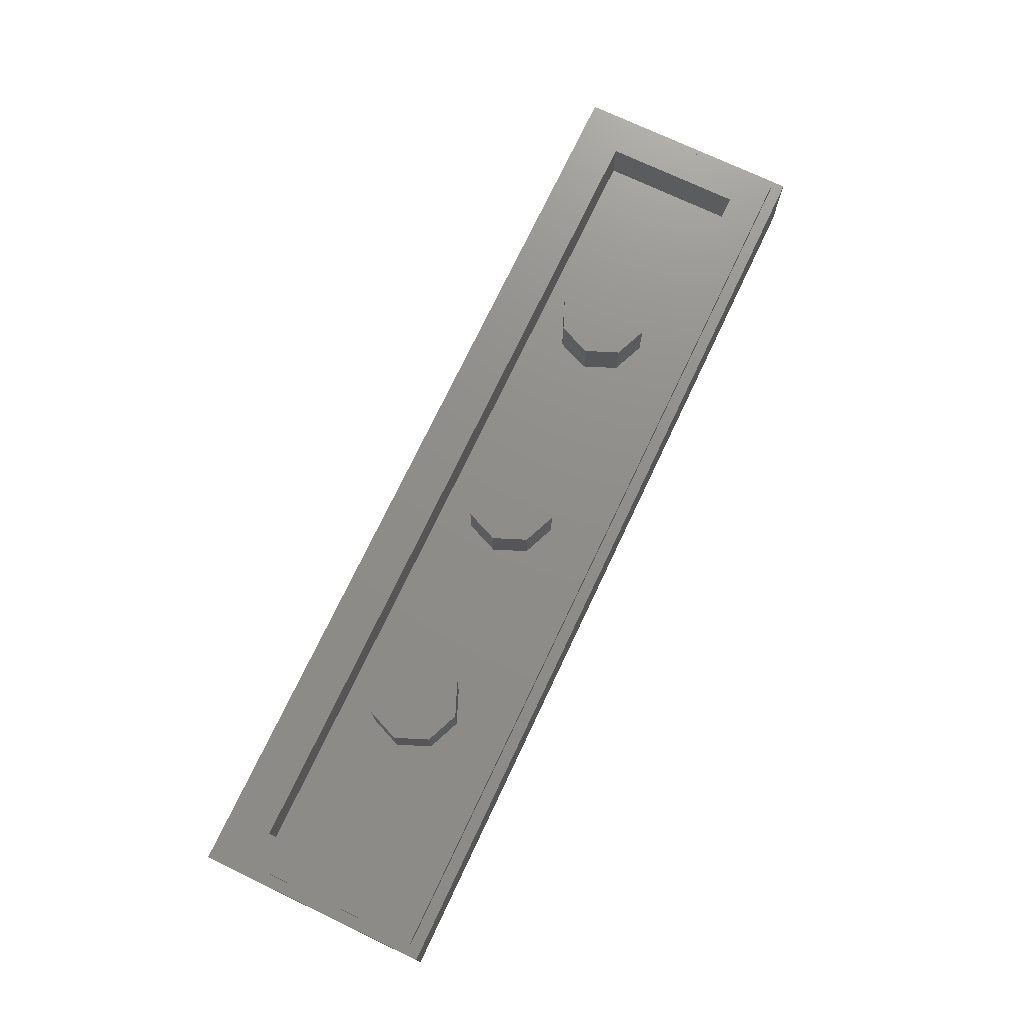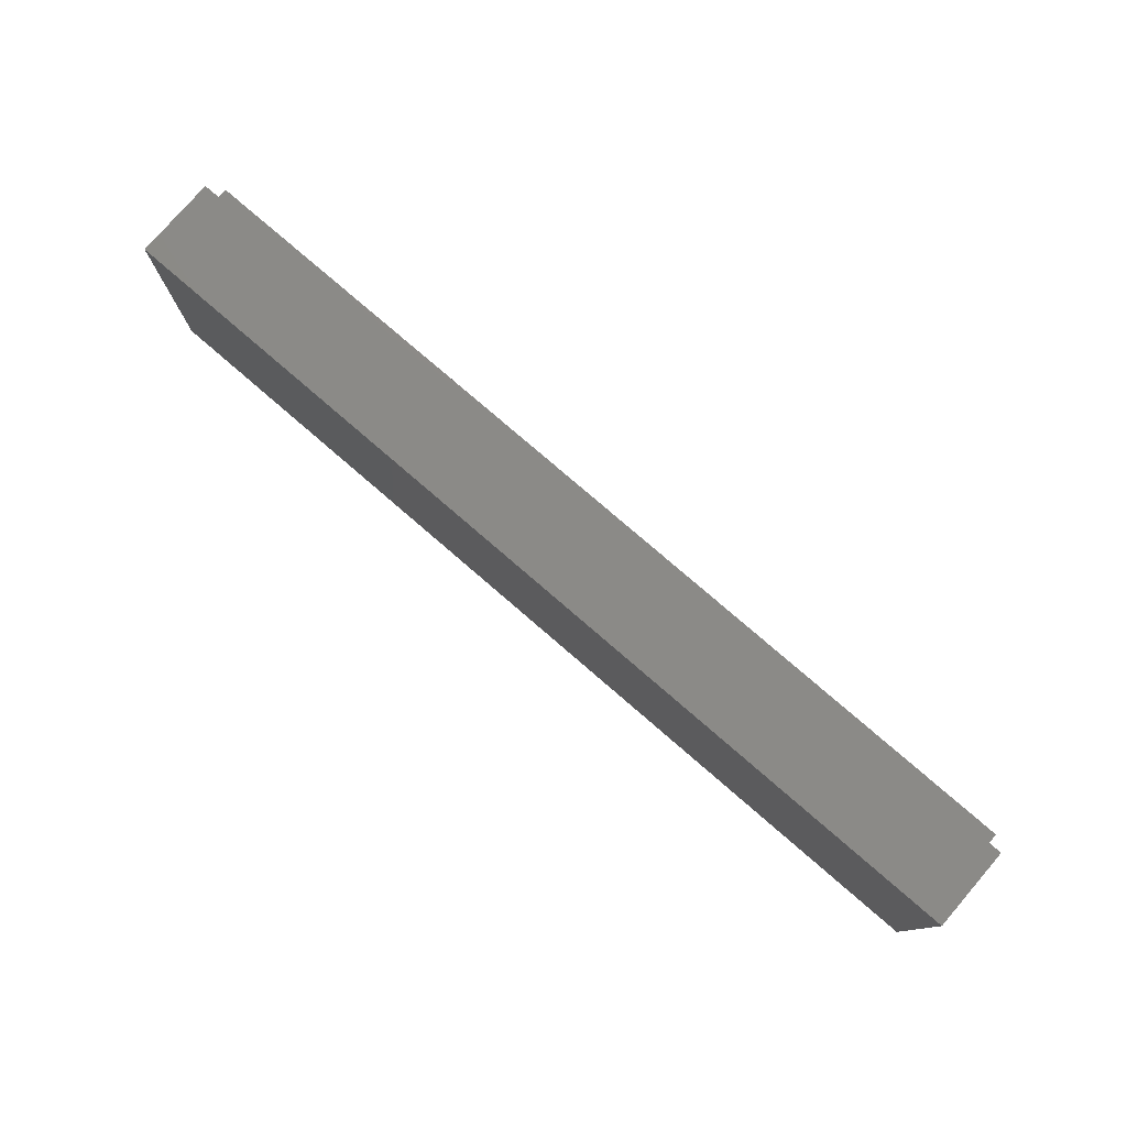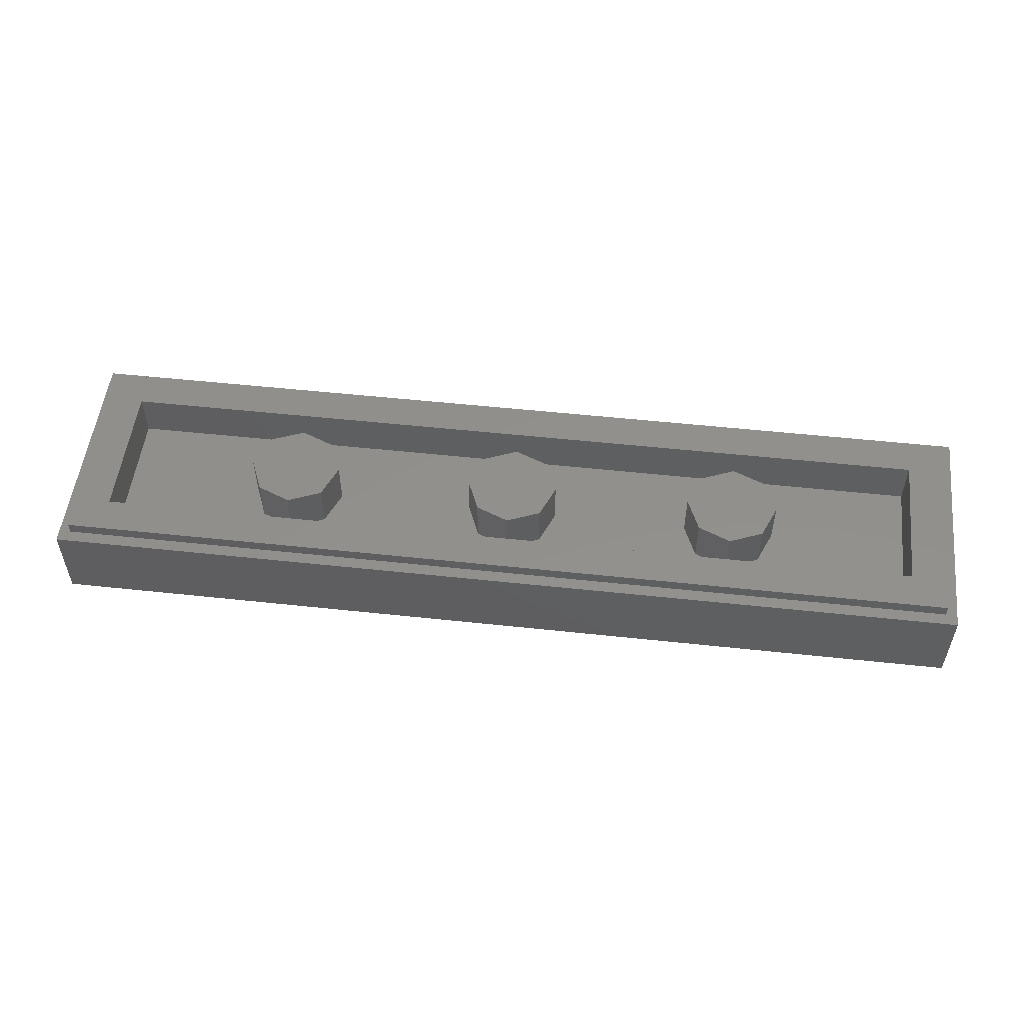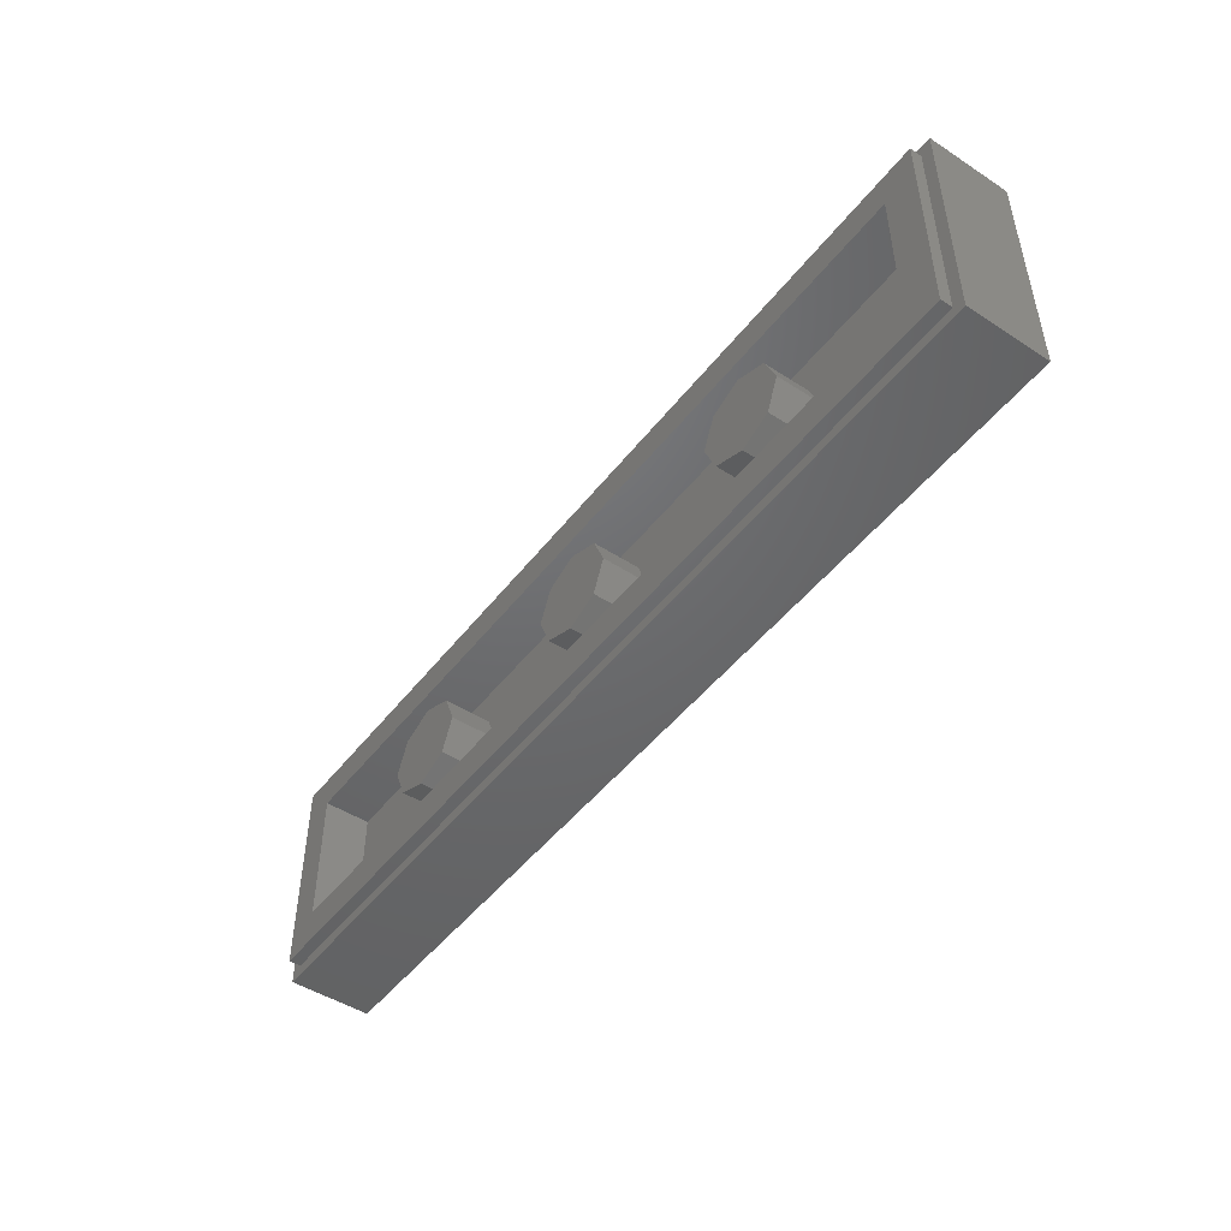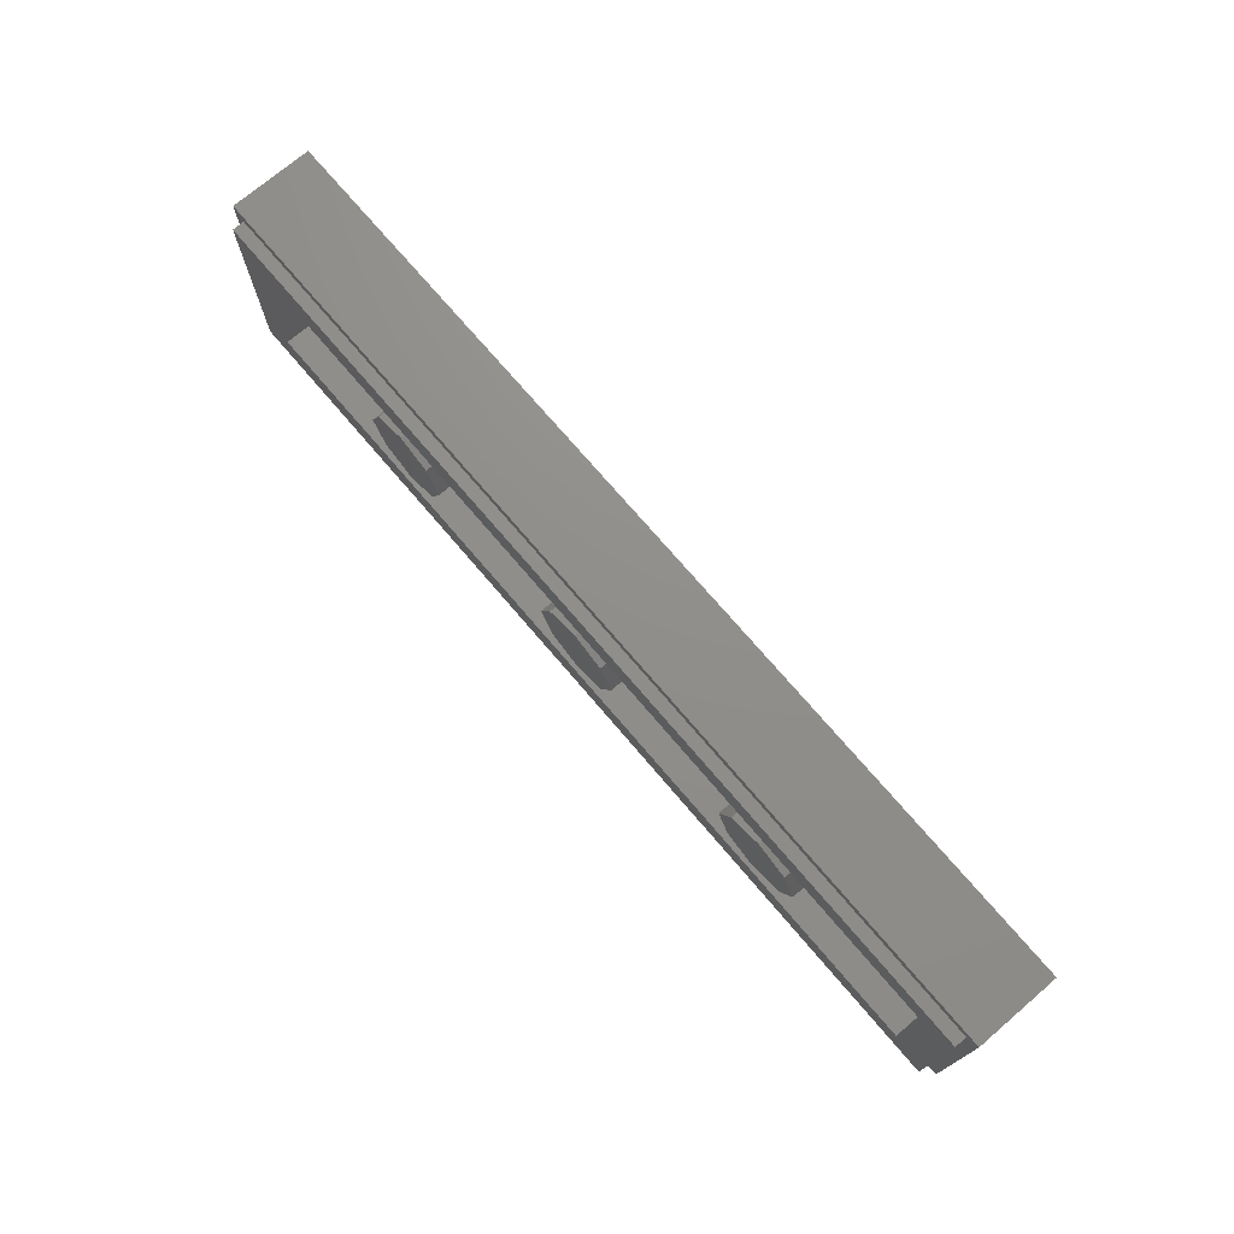
<metadata>
{"format":"stl","ext":"stl","renderer":"f3d","projection":"perspective","resolution":1024,"background":"white","views":[{"elev":73.8,"azim":-64.6,"up":"+Y"},{"elev":78.2,"azim":40.8,"up":"+Z"},{"elev":53.0,"azim":-173.4,"up":"+Y"},{"elev":-48.0,"azim":-126.0,"up":"+Z"},{"elev":73.1,"azim":-130.4,"up":"+Z"}]}
</metadata>
<code>
# stl→obj: 256 verts, 478 faces
v 0.16 0.32 0
v 0.1131 0.32 -0.1131
v 0 0.32 0
v 0 0.32 -0.16
v -0.1131 0.32 -0.1131
v -0.16 0.32 -0
v -0.1131 0.32 0.1131
v -0 0.32 0.16
v 0.1131 0.32 0.1131
v -0.64 0.32 0
v -0.6869 0.32 -0.1131
v -0.8 0.32 0
v -0.8 0.32 -0.16
v -0.9131 0.32 -0.1131
v -0.96 0.32 -0
v -0.9131 0.32 0.1131
v -0.8 0.32 0.16
v -0.6869 0.32 0.1131
v 0.96 0.32 0
v 0.9131 0.32 -0.1131
v 0.8 0.32 0
v 0.8 0.32 -0.16
v 0.6869 0.32 -0.1131
v 0.64 0.32 -0
v 0.6869 0.32 0.1131
v 0.8 0.32 0.16
v 0.9131 0.32 0.1131
v -1.6 0 0.4
v -1.501 0 0.38
v -1.452 0 0.38
v -1.284 0 0.01896
v -1.58 0 -0.05756
v -1.364 0 -0.1926
v -1.58 0 -0.1075
v -1.6 0 -0.4
v -1.143 0 -0.38
v -1.075 0 0.38
v -1.063 0 -0.38
v -1.028 0 0.38
v -0.5297 0 0.38
v -0.4629 0 0.38
v -0.4158 0 -0.38
v -0.3466 0 -0.38
v 0.3466 0 -0.38
v 0.4629 0 0.38
v 1.284 0 0.01896
v 1.364 0 -0.1926
v 1.58 0 -0.05756
v 1.063 0 -0.38
v 0.4158 0 -0.38
v 1.6 0 -0.4
v 1.143 0 -0.38
v 1.58 0 -0.1075
v 1.6 0 0.4
v 1.075 0 0.38
v 1.452 0 0.38
v 1.501 0 0.38
v 0.5297 0 0.38
v 1.028 0 0.38
v -1.56 0.32 0.36
v -1.44 0.32 0.24
v -1.44 0.32 -0.24
v -1.56 0.32 -0.36
v 1.56 0.32 -0.36
v 1.44 0.32 -0.24
v 1.44 0.32 0.24
v 1.56 0.32 0.36
v -1.6 0.28 0.4
v -1.56 0.28 0.36
v -1.56 0.28 -0.36
v -1.6 0.28 -0.4
v 1.6 0.28 -0.4
v 1.56 0.28 -0.36
v 1.56 0.28 0.36
v 1.6 0.28 0.4
v -1.44 0.16 0.24
v 1.44 0.16 0.24
v 1.44 0.16 -0.24
v -1.44 0.16 -0.24
v 0.16 0.16 0
v 0.1131 0.16 -0.1131
v 0 0.16 -0.16
v -0.1131 0.16 -0.1131
v -0.16 0.16 -0
v -0.1131 0.16 0.1131
v -0 0.16 0.16
v 0.1131 0.16 0.1131
v -0.64 0.16 0
v -0.6869 0.16 -0.1131
v -0.8 0.16 -0.16
v -0.9131 0.16 -0.1131
v -0.96 0.16 -0
v -0.9131 0.16 0.1131
v -0.8 0.16 0.16
v -0.6869 0.16 0.1131
v 0.96 0.16 0
v 0.9131 0.16 -0.1131
v 0.8 0.16 -0.16
v 0.6869 0.16 -0.1131
v 0.64 0.16 -0
v 0.6869 0.16 0.1131
v 0.8 0.16 0.16
v 0.9131 0.16 0.1131
v -1.237 0 0.02324
v -0.9531 0 0.1192
v -1.327 0 -0.2154
v -0.721 0 -0.03788
v -0.5314 0 0.1221
v -0.3995 0 0.2732
v -0.9196 0 0.1478
v -0.6911 0 -0.00776
v -0.3132 0 -0.2728
v -0.3811 0 -0.3557
v -0.2678 0 0.22
v 0.2678 0 0.22
v 0.6911 0 -0.00776
v 0.5314 0 0.1221
v 0.3132 0 -0.2728
v 0.3811 0 -0.3557
v 0.9196 0 0.1478
v 0.3995 0 0.2732
v 0.721 0 -0.03788
v 1.327 0 -0.2154
v 0.9531 0 0.1192
v 1.237 0 0.02324
v -0.2277 0 0.1776
v -0.1339 0 0.1776
v 0.1339 0 0.1776
v 0.2277 0 0.1776
v -0.1818 0 0.1632
v -0.1279 0 0.1191
v -0.1135 0 0.1498
v -0.1217 0 0.01948
v -0.1696 0 -0.03108
v -0.1035 0 -0.00924
v -0.1373 0 -0.07012
v -0.07868 0 -0.03248
v -0.09636 0 -0.09988
v -0.04892 0 -0.04884
v -0.04924 0 -0.1186
v -0.016 0 -0.05732
v 0.016 0 -0.05732
v 0 0 -0.1249
v 0.04892 0 -0.04884
v 0.04924 0 -0.1186
v 0.07868 0 -0.03248
v 0.09636 0 -0.09988
v 0.1035 0 -0.00924
v 0.1373 0 -0.07012
v 0.1217 0 0.01948
v 0.1696 0 -0.03108
v 0.1818 0 0.1632
v 0.1135 0 0.1498
v 0.1279 0 0.1191
v 0.1322 0 0.0518
v 0.1912 0 0.01476
v -0.48 0 0.1166
v -0.2914 0 0.0772
v -0.2902 0 0.1034
v -0.2899 0 0.04732
v -0.2867 0 0.1289
v -0.2854 0 0.01832
v -0.281 0 0.1537
v -0.2782 0 -0.00968
v -0.2734 0 0.1776
v -0.283 0 0.1776
v -0.2684 0 -0.03652
v -0.2752 0 -0.2539
v -0.2561 0 -0.06208
v -0.2414 0 -0.0862
v -0.2246 0 -0.1087
v -0.2057 0 -0.1295
v -0.1849 0 -0.1484
v -0.1624 0 -0.1652
v -0.1383 0 -0.1799
v -0.1127 0 -0.1922
v -0.08584 0 -0.202
v -0.05784 0 -0.2093
v -0.02884 0 -0.2137
v 0.02884 0 -0.2137
v 0 0 -0.2152
v 0.2752 0 -0.2539
v 0.05784 0 -0.2093
v 0.08584 0 -0.202
v 0.1127 0 -0.1922
v 0.1383 0 -0.1799
v 0.1624 0 -0.1652
v 0.1849 0 -0.1484
v 0.2057 0 -0.1295
v 0.2246 0 -0.1087
v 0.2414 0 -0.0862
v 0.2561 0 -0.06208
v 0.2684 0 -0.03652
v 0.283 0 0.1776
v 0.2734 0 0.1776
v 0.281 0 0.1537
v 0.48 0 0.1166
v 0.2899 0 0.04732
v 0.2854 0 0.01832
v 0.2782 0 -0.00968
v 0.2914 0 0.0772
v 0.2902 0 0.1034
v 0.2867 0 0.1289
v -0.1975 0 0.115
v 0.1975 0 0.115
v -0.3668 0 0.2464
v -0.2777 0 -0.2963
v -0.2478 0 0.05168
v -0.249 0 0.0772
v -0.2476 0 0.1036
v -0.2452 0 0.1239
v -0.244 0 0.02688
v -0.2395 0 0.1455
v -0.2378 0 0.00292
v -0.2325 0 0.1659
v -0.2294 0 -0.02004
v -0.2188 0 -0.04188
v -0.2063 0 -0.06252
v -0.1919 0 -0.08176
v -0.1757 0 -0.09952
v -0.158 0 -0.1157
v -0.1387 0 -0.1301
v -0.1181 0 -0.1426
v -0.09624 0 -0.1532
v -0.07328 0 -0.1616
v -0.04936 0 -0.1678
v -0.02452 0 -0.1716
v 0 0 -0.1728
v 0.02452 0 -0.1716
v 0.04936 0 -0.1678
v 0.07328 0 -0.1616
v 0.09624 0 -0.1532
v 0.1181 0 -0.1426
v 0.1387 0 -0.1301
v 0.158 0 -0.1157
v 0.1757 0 -0.09952
v 0.1919 0 -0.08176
v 0.2063 0 -0.06252
v 0.2188 0 -0.04188
v 0.2294 0 -0.02004
v 0.2325 0 0.1659
v 0.2777 0 -0.2963
v 0.2378 0 0.00292
v 0.2395 0 0.1455
v 0.244 0 0.02688
v 0.2452 0 0.1239
v 0.2478 0 0.05168
v 0.2476 0 0.1036
v 0.249 0 0.0772
v 0.3668 0 0.2464
v -0.1343 0 0.08572
v -0.1322 0 0.0518
v -0.1912 0 0.01476
v -0.2007 0 0.06452
v 0.1343 0 0.08572
v 0.2007 0 0.06452
f 1 2 3
f 2 4 3
f 4 5 3
f 5 6 3
f 6 7 3
f 7 8 3
f 8 9 3
f 9 1 3
f 10 11 12
f 11 13 12
f 13 14 12
f 14 15 12
f 15 16 12
f 16 17 12
f 17 18 12
f 18 10 12
f 19 20 21
f 20 22 21
f 22 23 21
f 23 24 21
f 24 25 21
f 25 26 21
f 26 27 21
f 27 19 21
f 28 29 30
f 31 32 33
f 34 35 36
f 28 30 37
f 38 36 35
f 28 37 39
f 28 39 40
f 28 40 41
f 42 38 35
f 43 42 35
f 44 43 35
f 28 41 45
f 46 47 48
f 49 50 51
f 52 49 51
f 53 52 51
f 54 55 56
f 54 56 57
f 54 58 59
f 54 59 55
f 60 61 62
f 60 62 63
f 64 65 66
f 64 66 67
f 67 66 61
f 67 61 60
f 63 62 65
f 63 65 64
f 68 69 70
f 68 70 71
f 72 73 74
f 72 74 75
f 75 74 69
f 75 69 68
f 71 70 73
f 71 73 72
f 68 28 54
f 68 54 75
f 71 35 28
f 71 28 68
f 72 51 35
f 72 35 71
f 75 54 51
f 75 51 72
f 60 69 74
f 60 74 67
f 63 70 69
f 63 69 60
f 64 73 70
f 64 70 63
f 67 74 73
f 67 73 64
f 76 77 78
f 76 78 79
f 76 61 66
f 76 66 77
f 79 62 61
f 79 61 76
f 78 65 62
f 78 62 79
f 77 66 65
f 77 65 78
f 1 80 81
f 1 81 2
f 2 81 82
f 2 82 4
f 4 82 83
f 4 83 5
f 5 83 84
f 5 84 6
f 6 84 85
f 6 85 7
f 7 85 86
f 7 86 8
f 8 86 87
f 8 87 9
f 9 87 80
f 9 80 1
f 10 88 89
f 10 89 11
f 11 89 90
f 11 90 13
f 13 90 91
f 13 91 14
f 14 91 92
f 14 92 15
f 15 92 93
f 15 93 16
f 16 93 94
f 16 94 17
f 17 94 95
f 17 95 18
f 18 95 88
f 18 88 10
f 19 96 97
f 19 97 20
f 20 97 98
f 20 98 22
f 22 98 99
f 22 99 23
f 23 99 100
f 23 100 24
f 24 100 101
f 24 101 25
f 25 101 102
f 25 102 26
f 26 102 103
f 26 103 27
f 27 103 96
f 27 96 19
f 35 34 32
f 35 32 28
f 29 28 32
f 29 32 31
f 104 105 37
f 104 37 30
f 106 107 105
f 106 105 104
f 38 42 107
f 38 107 106
f 108 109 110
f 108 110 111
f 109 40 39
f 109 39 110
f 112 108 111
f 112 111 113
f 41 114 115
f 41 115 45
f 116 117 118
f 116 118 119
f 120 121 117
f 120 117 116
f 59 58 121
f 59 121 120
f 122 50 49
f 122 49 123
f 124 122 123
f 124 123 125
f 55 124 125
f 55 125 56
f 51 50 44
f 51 44 35
f 48 54 57
f 48 57 46
f 48 53 51
f 48 51 54
f 45 58 54
f 45 54 28
f 32 34 33
f 106 36 38
f 41 40 109
f 113 42 43
f 112 113 43
f 114 126 127
f 115 128 129
f 118 44 119
f 119 44 50
f 58 45 121
f 123 49 52
f 48 47 53
f 130 131 132
f 133 134 135
f 135 136 137
f 137 138 139
f 139 140 141
f 142 141 143
f 144 141 142
f 144 142 145
f 146 144 147
f 148 146 149
f 150 148 151
f 152 153 154
f 155 150 156
f 157 158 159
f 157 160 158
f 161 157 159
f 157 162 160
f 163 157 161
f 157 164 162
f 165 166 163
f 167 168 169
f 169 168 170
f 170 168 171
f 171 168 172
f 172 168 173
f 173 168 174
f 174 168 175
f 175 168 176
f 176 168 177
f 177 168 178
f 178 168 179
f 180 181 182
f 183 180 182
f 184 183 182
f 185 184 182
f 186 185 182
f 187 186 182
f 188 187 182
f 189 188 182
f 190 189 182
f 191 190 182
f 192 191 182
f 193 192 182
f 194 195 196
f 197 198 199
f 197 199 200
f 197 201 198
f 197 202 201
f 203 202 197
f 196 203 197
f 130 204 131
f 135 134 136
f 137 136 138
f 141 140 143
f 142 143 145
f 146 147 149
f 148 149 151
f 152 154 205
f 106 104 31
f 106 31 33
f 30 29 31
f 30 31 104
f 106 33 34
f 106 34 36
f 105 110 39
f 105 39 37
f 107 111 110
f 107 110 105
f 42 113 111
f 42 111 107
f 109 108 157
f 109 157 206
f 207 168 112
f 207 112 43
f 112 168 157
f 112 157 108
f 114 206 166
f 114 166 165
f 109 206 114
f 109 114 41
f 160 208 209
f 160 209 158
f 158 209 210
f 158 210 159
f 159 210 211
f 159 211 161
f 162 212 208
f 162 208 160
f 161 211 213
f 161 213 163
f 164 214 212
f 164 212 162
f 163 213 215
f 163 215 165
f 167 216 214
f 167 214 164
f 126 114 165
f 126 165 215
f 169 217 216
f 169 216 167
f 170 218 217
f 170 217 169
f 171 219 218
f 171 218 170
f 172 220 219
f 172 219 171
f 173 221 220
f 173 220 172
f 174 222 221
f 174 221 173
f 175 223 222
f 175 222 174
f 176 224 223
f 176 223 175
f 177 225 224
f 177 224 176
f 178 226 225
f 178 225 177
f 179 227 226
f 179 226 178
f 181 228 227
f 181 227 179
f 229 228 181
f 229 181 180
f 230 229 180
f 230 180 183
f 231 230 183
f 231 183 184
f 232 231 184
f 232 184 185
f 233 232 185
f 233 185 186
f 234 233 186
f 234 186 187
f 235 234 187
f 235 187 188
f 236 235 188
f 236 188 189
f 237 236 189
f 237 189 190
f 238 237 190
f 238 190 191
f 239 238 191
f 239 191 192
f 114 127 128
f 114 128 115
f 240 239 192
f 240 192 193
f 195 115 129
f 195 129 241
f 182 168 207
f 182 207 242
f 243 240 193
f 243 193 200
f 241 244 196
f 241 196 195
f 245 243 200
f 245 200 199
f 244 246 203
f 244 203 196
f 247 245 199
f 247 199 198
f 246 248 202
f 246 202 203
f 249 247 198
f 249 198 201
f 248 249 201
f 248 201 202
f 118 182 242
f 118 242 44
f 194 250 115
f 194 115 195
f 115 250 121
f 115 121 45
f 197 182 118
f 197 118 117
f 197 117 121
f 197 121 250
f 116 119 50
f 116 50 122
f 120 116 122
f 120 122 124
f 59 120 124
f 59 124 55
f 46 125 123
f 46 123 47
f 46 57 56
f 46 56 125
f 53 47 123
f 53 123 52
f 144 146 139
f 144 139 141
f 146 148 137
f 146 137 139
f 148 150 135
f 148 135 137
f 131 204 251
f 131 251 154
f 153 132 131
f 153 131 154
f 252 253 133
f 252 133 155
f 150 155 133
f 150 133 135
f 128 127 132
f 128 132 153
f 251 254 252
f 251 252 255
f 255 205 154
f 255 154 251
f 155 256 255
f 155 255 252
f 163 166 206
f 163 206 157
f 167 164 157
f 167 157 168
f 181 179 168
f 181 168 182
f 242 207 43
f 242 43 44
f 197 200 193
f 197 193 182
f 250 194 196
f 250 196 197
f 254 209 208
f 254 208 212
f 204 211 210
f 204 210 209
f 204 215 213
f 204 213 211
f 253 212 214
f 253 214 216
f 130 126 215
f 130 215 204
f 134 216 217
f 134 217 218
f 136 219 220
f 136 220 221
f 134 218 219
f 134 219 136
f 204 209 254
f 204 254 251
f 254 212 253
f 254 253 252
f 253 216 134
f 253 134 133
f 130 132 127
f 130 127 126
f 136 221 222
f 136 222 138
f 138 222 223
f 138 223 224
f 140 224 225
f 140 225 226
f 138 224 140
f 138 140 139
f 140 226 227
f 140 227 143
f 143 227 228
f 143 228 229
f 229 230 145
f 229 145 143
f 231 232 145
f 231 145 230
f 145 232 147
f 145 147 144
f 233 234 147
f 233 147 232
f 234 235 149
f 234 149 147
f 236 237 149
f 236 149 235
f 237 238 151
f 237 151 149
f 128 153 152
f 128 152 129
f 239 240 151
f 239 151 238
f 151 240 156
f 151 156 150
f 241 129 152
f 241 152 205
f 243 245 156
f 243 156 240
f 156 245 256
f 156 256 155
f 244 241 205
f 244 205 246
f 247 249 256
f 247 256 245
f 256 249 205
f 256 205 255
f 248 246 205
f 248 205 249

</code>
